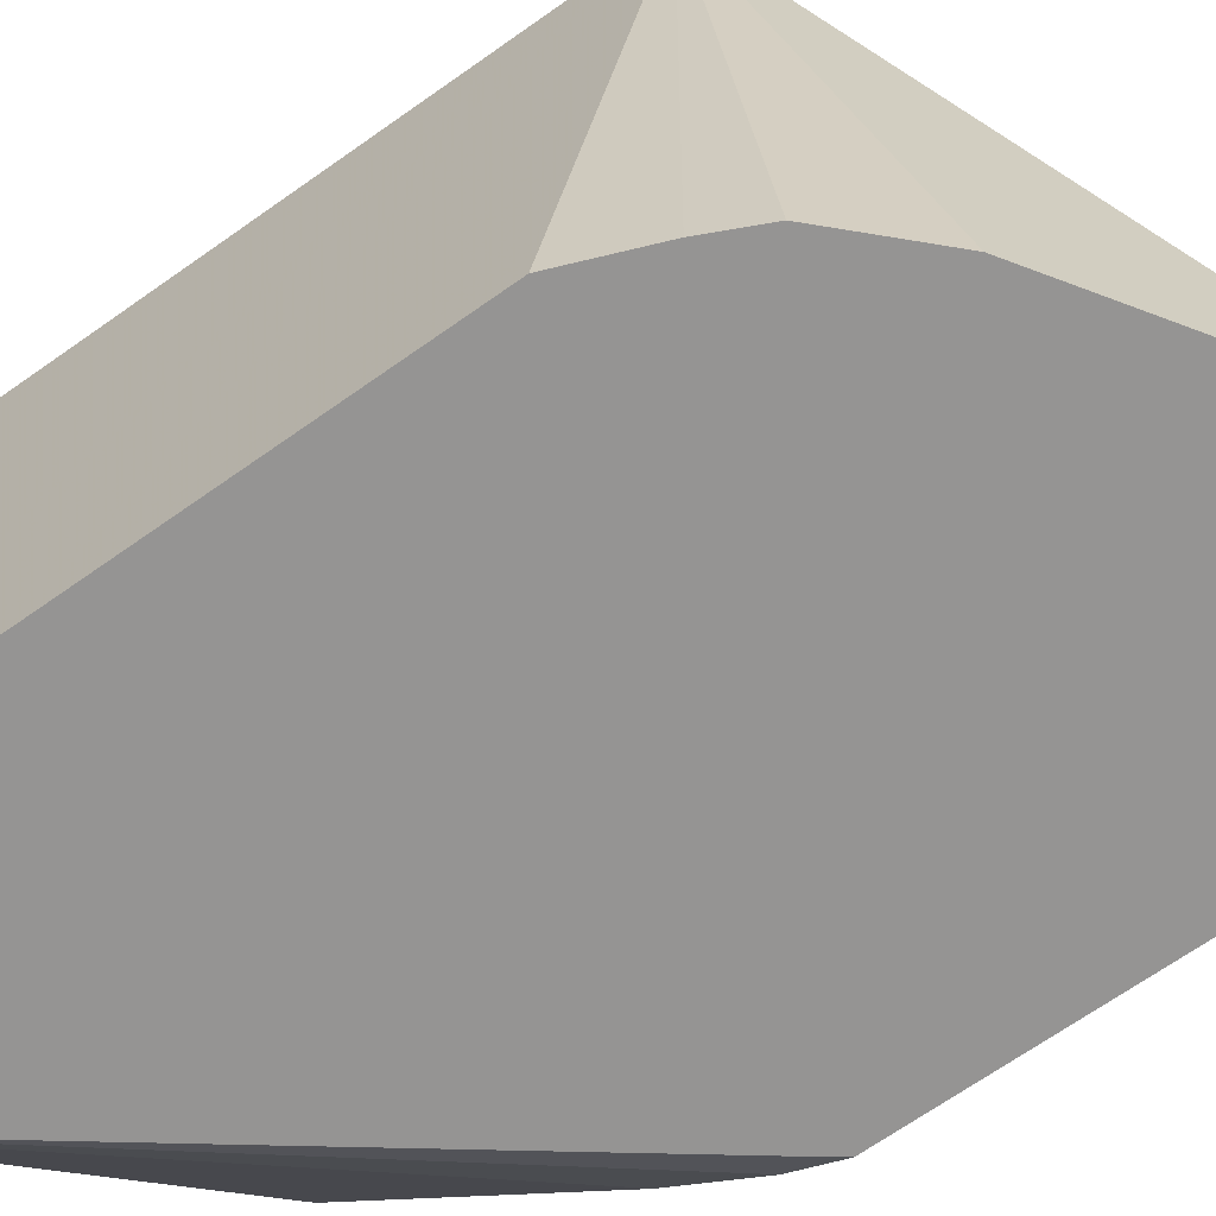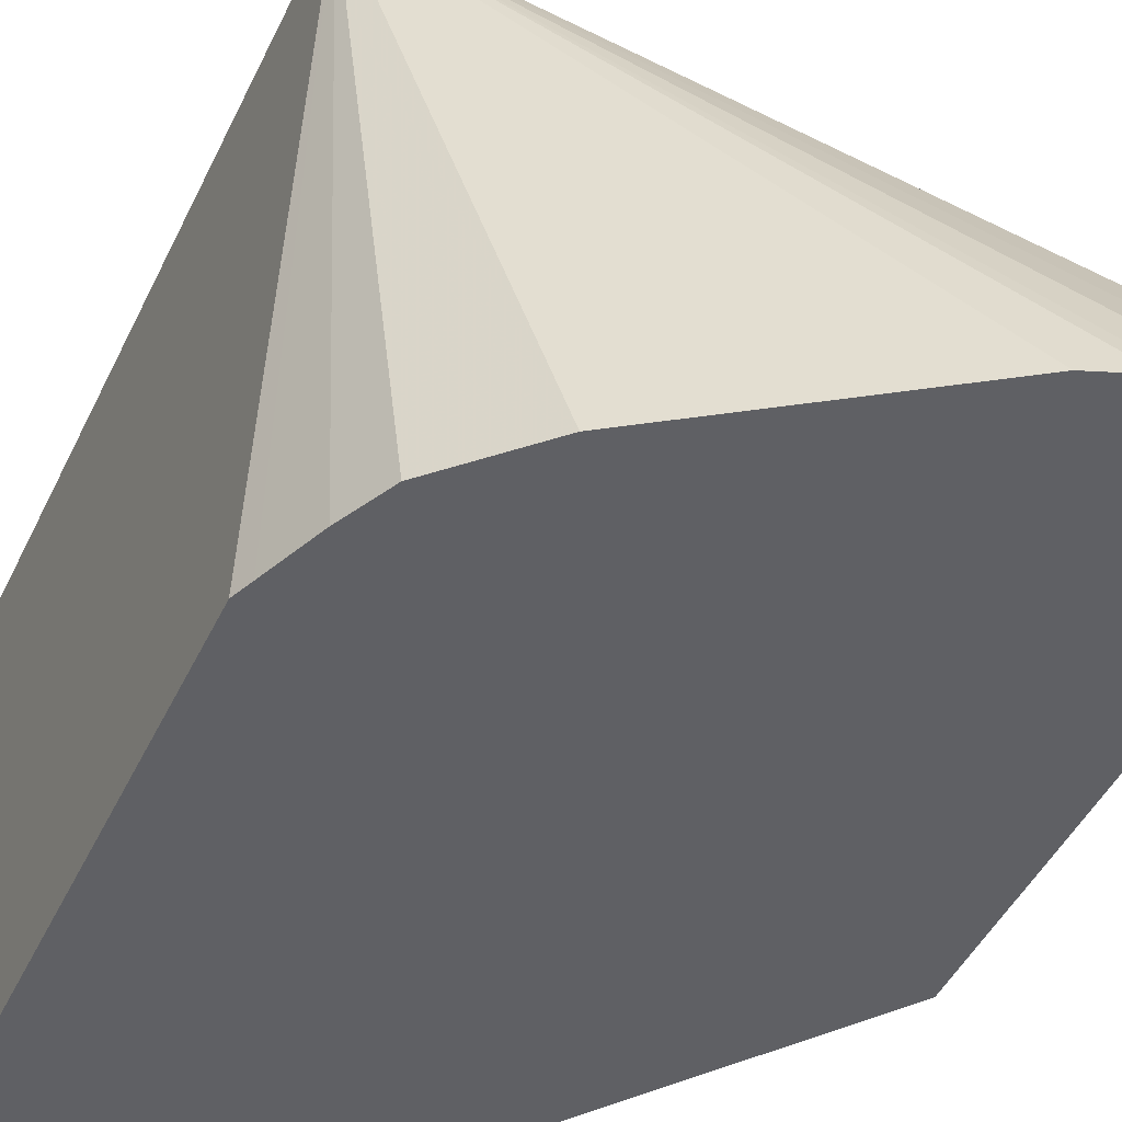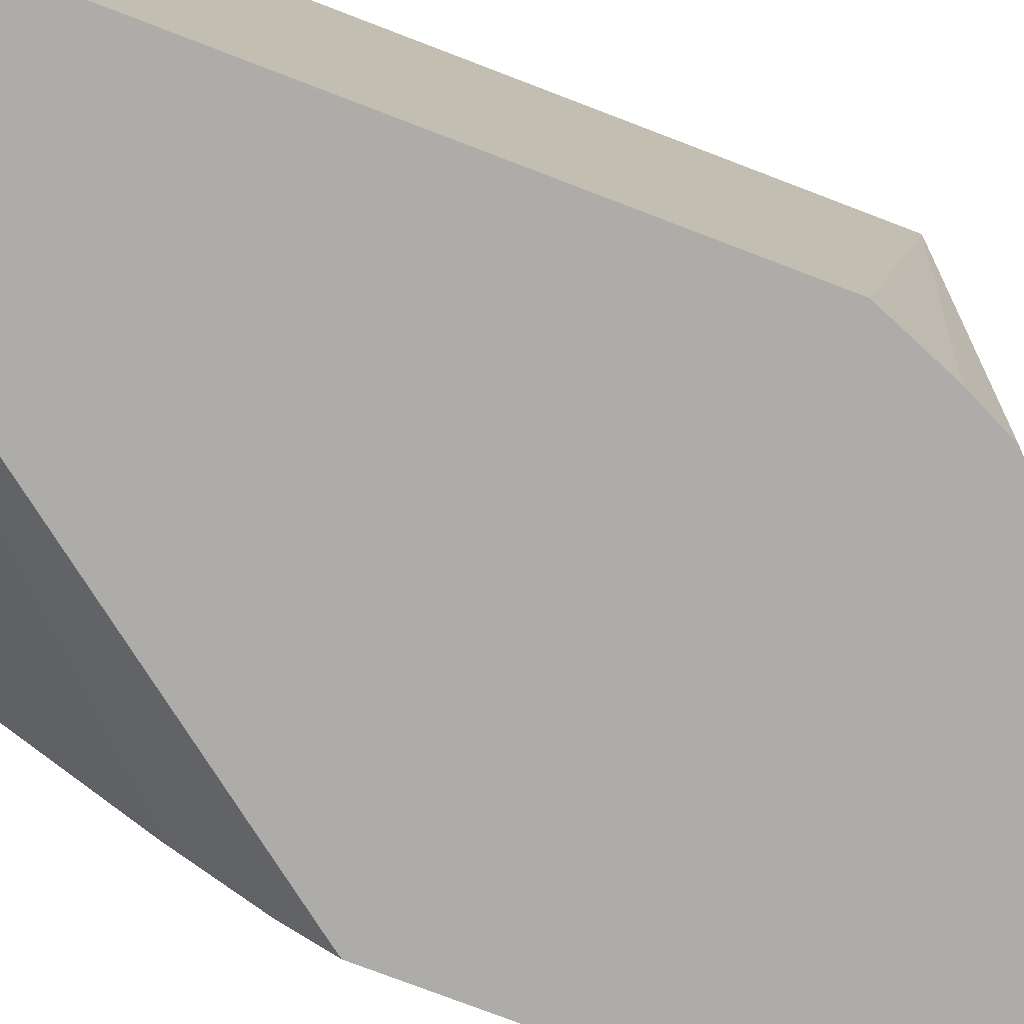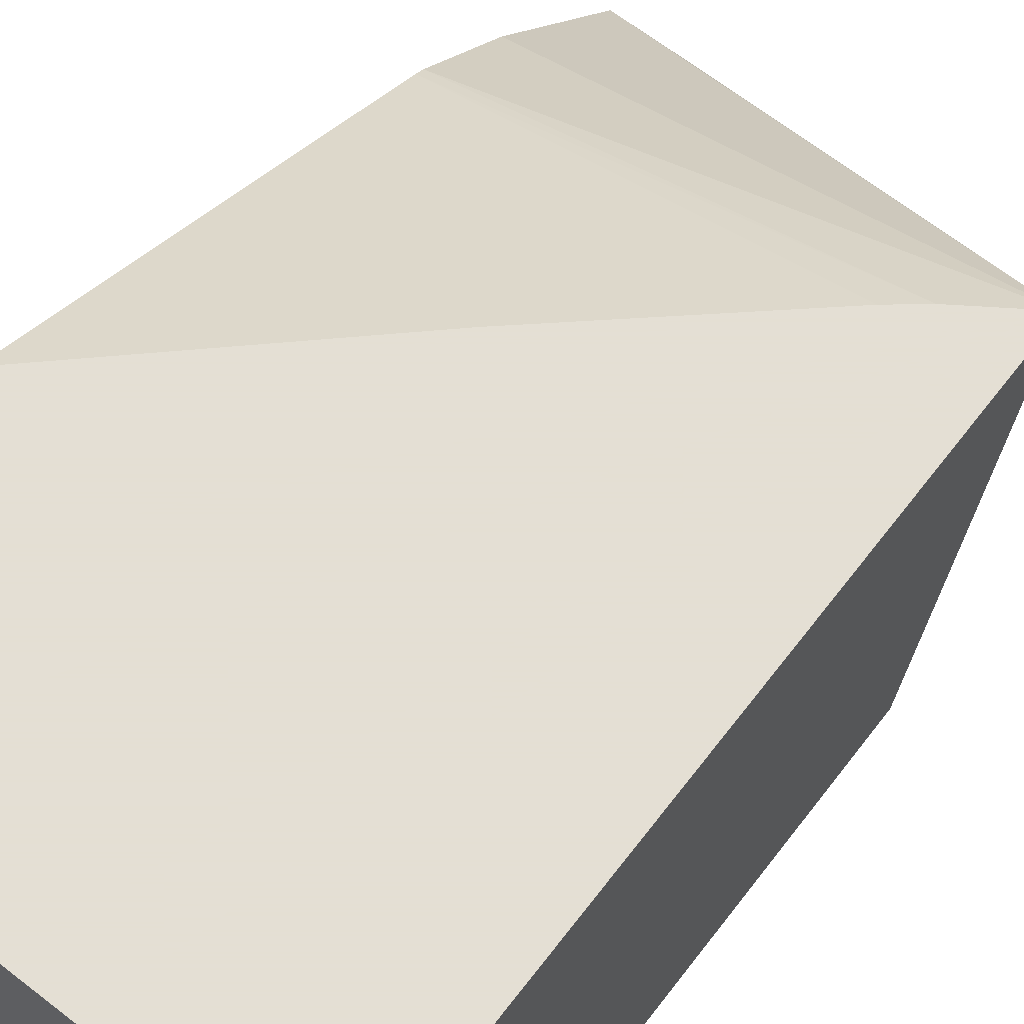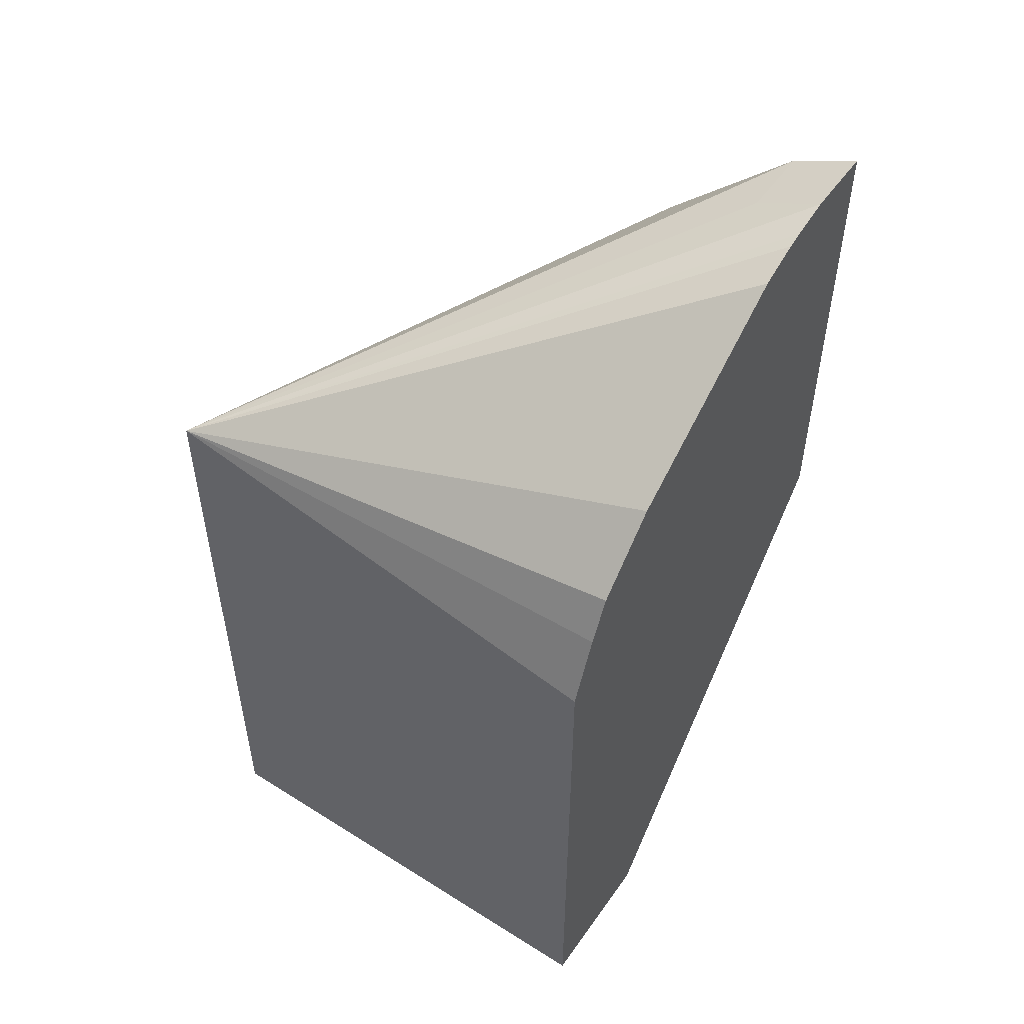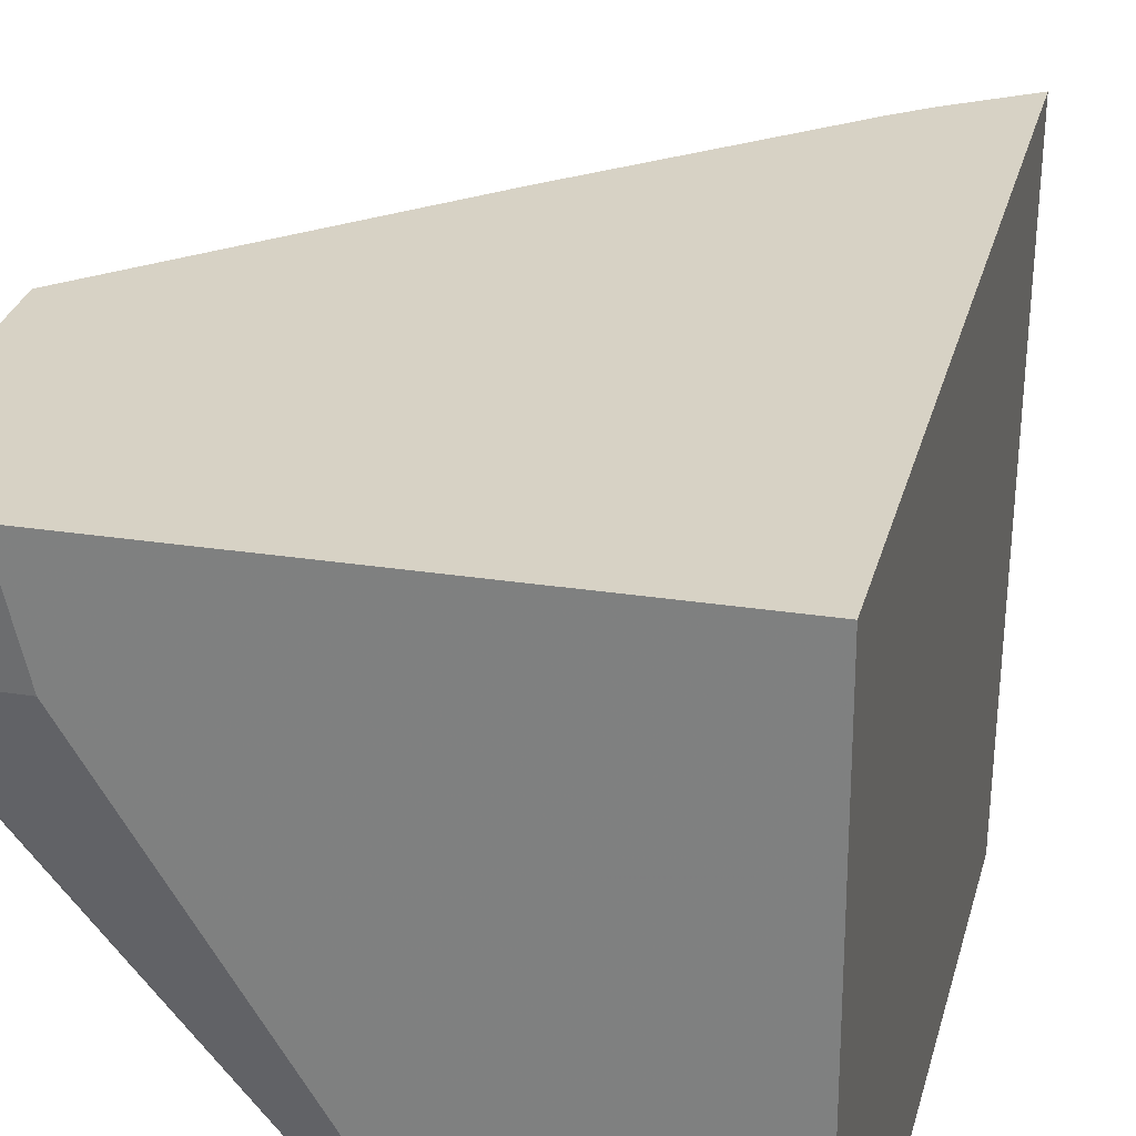
<metadata>
{"format":"obj","ext":"obj","renderer":"f3d","projection":"perspective","resolution":1024,"background":"white","views":[{"elev":-67.2,"azim":-54.5,"up":"+Y"},{"elev":-44.6,"azim":-24.0,"up":"+Y"},{"elev":-77.0,"azim":-110.9,"up":"+Y"},{"elev":66.3,"azim":-142.2,"up":"+Y"},{"elev":52.0,"azim":-55.8,"up":"+Z"},{"elev":27.4,"azim":-166.6,"up":"+Y"}]}
</metadata>
<code>
v 0.1115 0.06703 0.1935
v 0.1115 -0.06978 0.1669
v 0.1135 -0.06978 0.172
v 0.1195 -0.06978 0.1868
v 0.1255 -0.06978 0.1994
v 0.1446 -0.06978 0.2185
v 0.2019 -0.06978 0.2568
v 0.2136 -0.06978 0.2611
v 0.2181 -0.06978 0.2621
v 0.2293 -0.06978 0.2642
v 0.2293 -0.05096 0.2548
v 0.2503 -0.05096 0.2548
v 0.2503 -0.01274 0.2166
v 0.2503 0.007086 0.1917
v 0.1292 0.06703 0.1815
v 0.1115 0.06703 -0.003187
v 0.1115 -0.06978 -0.003187
v 0.2503 -0.06978 0.2642
v 0.2503 0.008546 0.1893
v 0.137 0.06703 0.1752
v 0.2282 0.06703 -0.003187
v 0.1537 -0.06978 -0.003187
v 0.2503 -0.06978 0.1257
v 0.1878 0.06703 0.1305
v 0.2503 0.06703 0.07249
v 0.2503 0.03803 0.005033
v 0.2503 0.03667 0.004955
v 0.2271 0.05824 -0.003187
v 0.2503 0.06703 0.01941
v 0.2503 0.0646 0.01184
v 0.2503 0.05097 0.006395
v 0.223 0.0414 -0.003187
v 0.2503 0.03536 0.005714
v 0.2503 0.02033 0.01852
v 0.2503 -0.04397 0.08982
v 0.2503 -0.06219 0.1128
v 0.2485 -0.06978 0.1231
f 15 19 20
f 14 19 15
f 12 14 13
f 12 19 14
f 12 25 19
f 12 29 25
f 12 27 26
f 12 31 30
f 12 26 31
f 12 33 27
f 12 34 33
f 12 35 34
f 12 36 35
f 16 21 28
f 12 30 29
f 16 28 32
f 21 31 26
f 16 22 17
f 12 23 36
f 27 32 28
f 23 37 36
f 22 36 37
f 22 35 36
f 22 34 35
f 22 33 34
f 22 27 33
f 22 32 27
f 21 30 31
f 21 29 30
f 21 27 28
f 21 26 27
f 19 25 24
f 19 24 20
f 16 32 22
f 12 18 23
f 1 13 14
f 10 18 12
f 1 20 24
f 1 15 20
f 1 14 15
f 1 12 13
f 1 11 12
f 1 10 11
f 1 24 25
f 1 9 10
f 1 7 8
f 1 6 7
f 1 5 6
f 1 4 5
f 10 12 11
f 1 2 3
f 1 8 9
f 1 25 29
f 1 3 4
f 1 21 16
f 1 29 21
f 2 5 4
f 2 6 5
f 2 7 6
f 2 8 7
f 2 9 8
f 2 10 9
f 2 4 3
f 2 23 18
f 2 37 23
f 2 22 37
f 2 17 22
f 1 17 2
f 2 18 10
f 1 16 17

</code>
